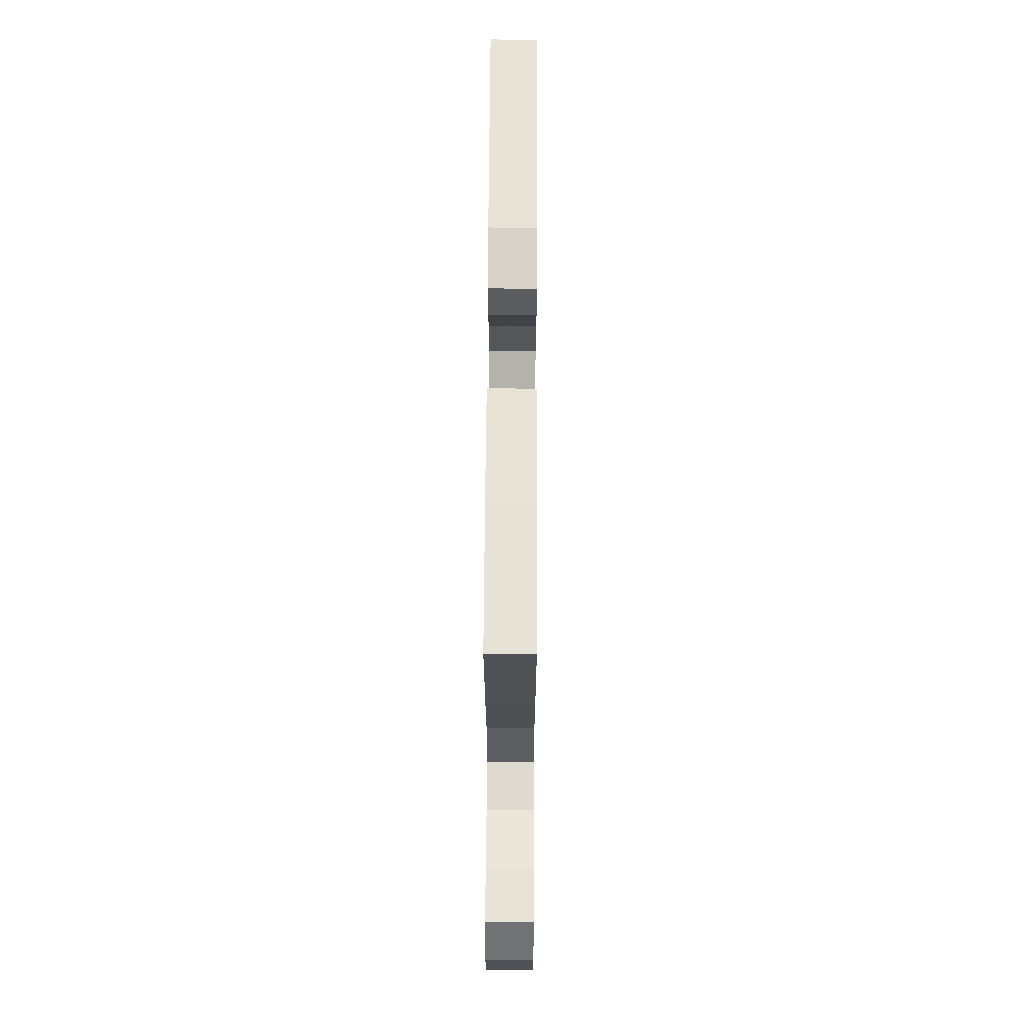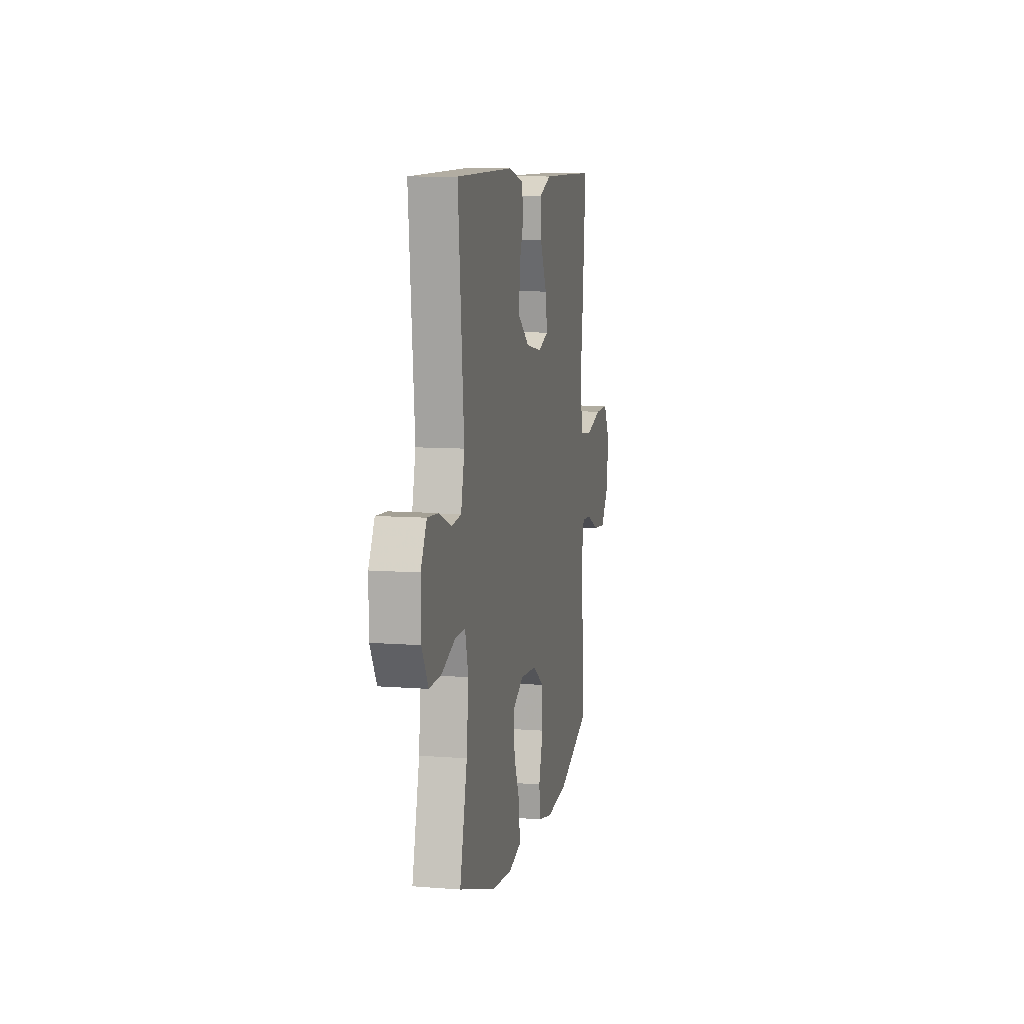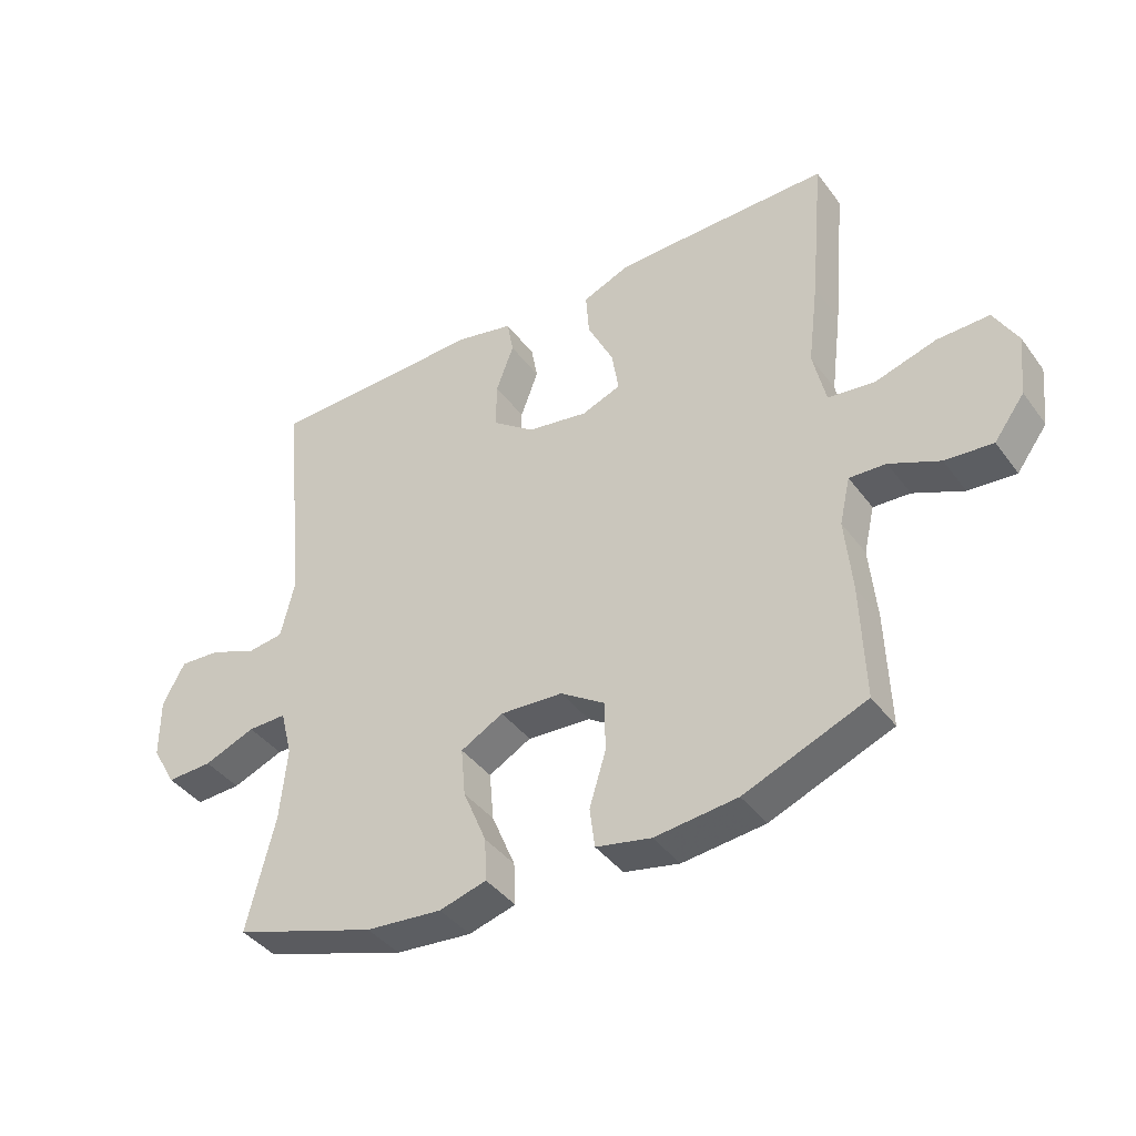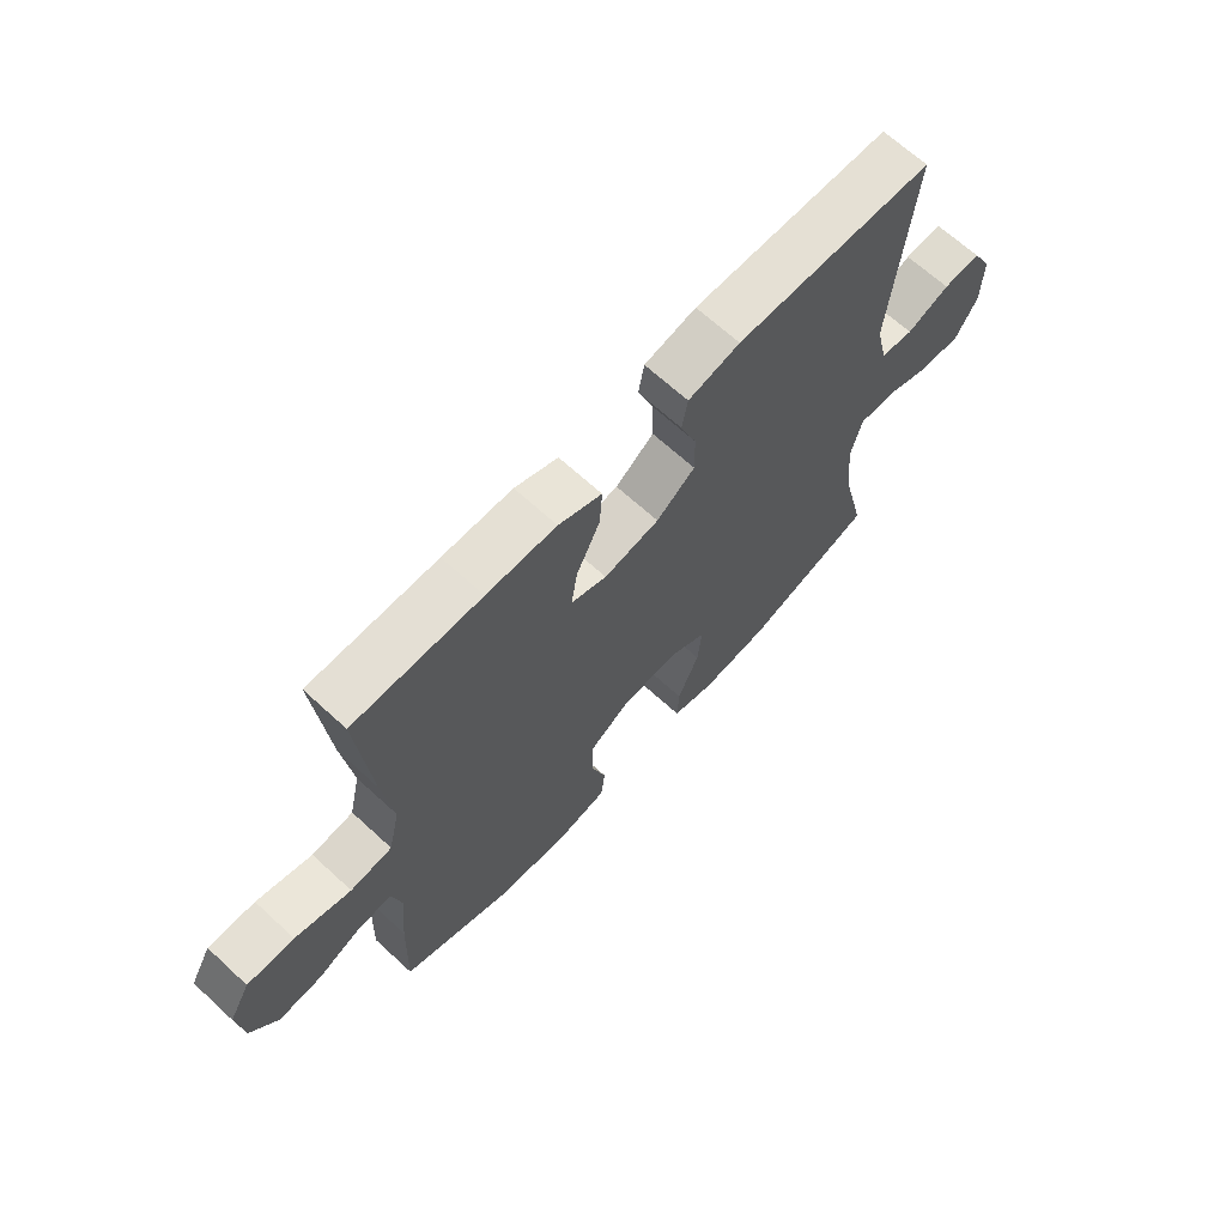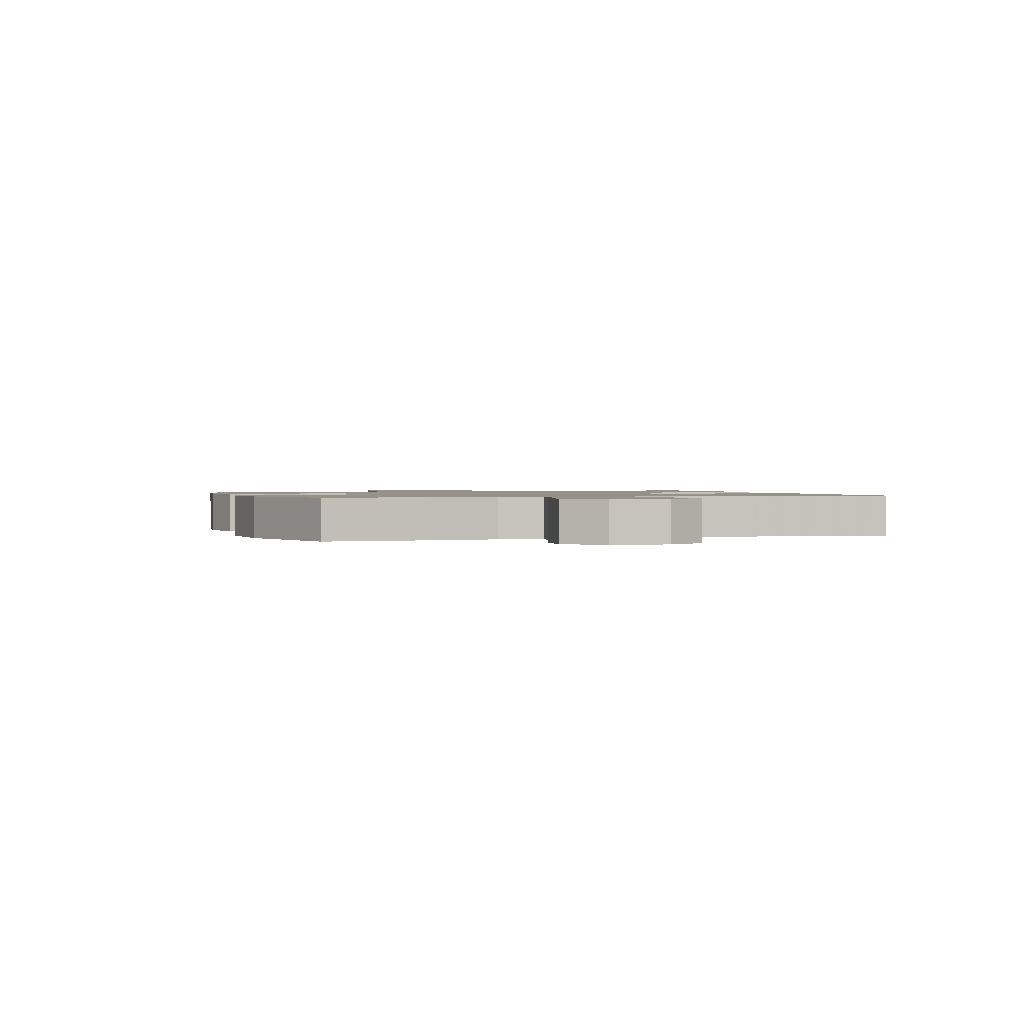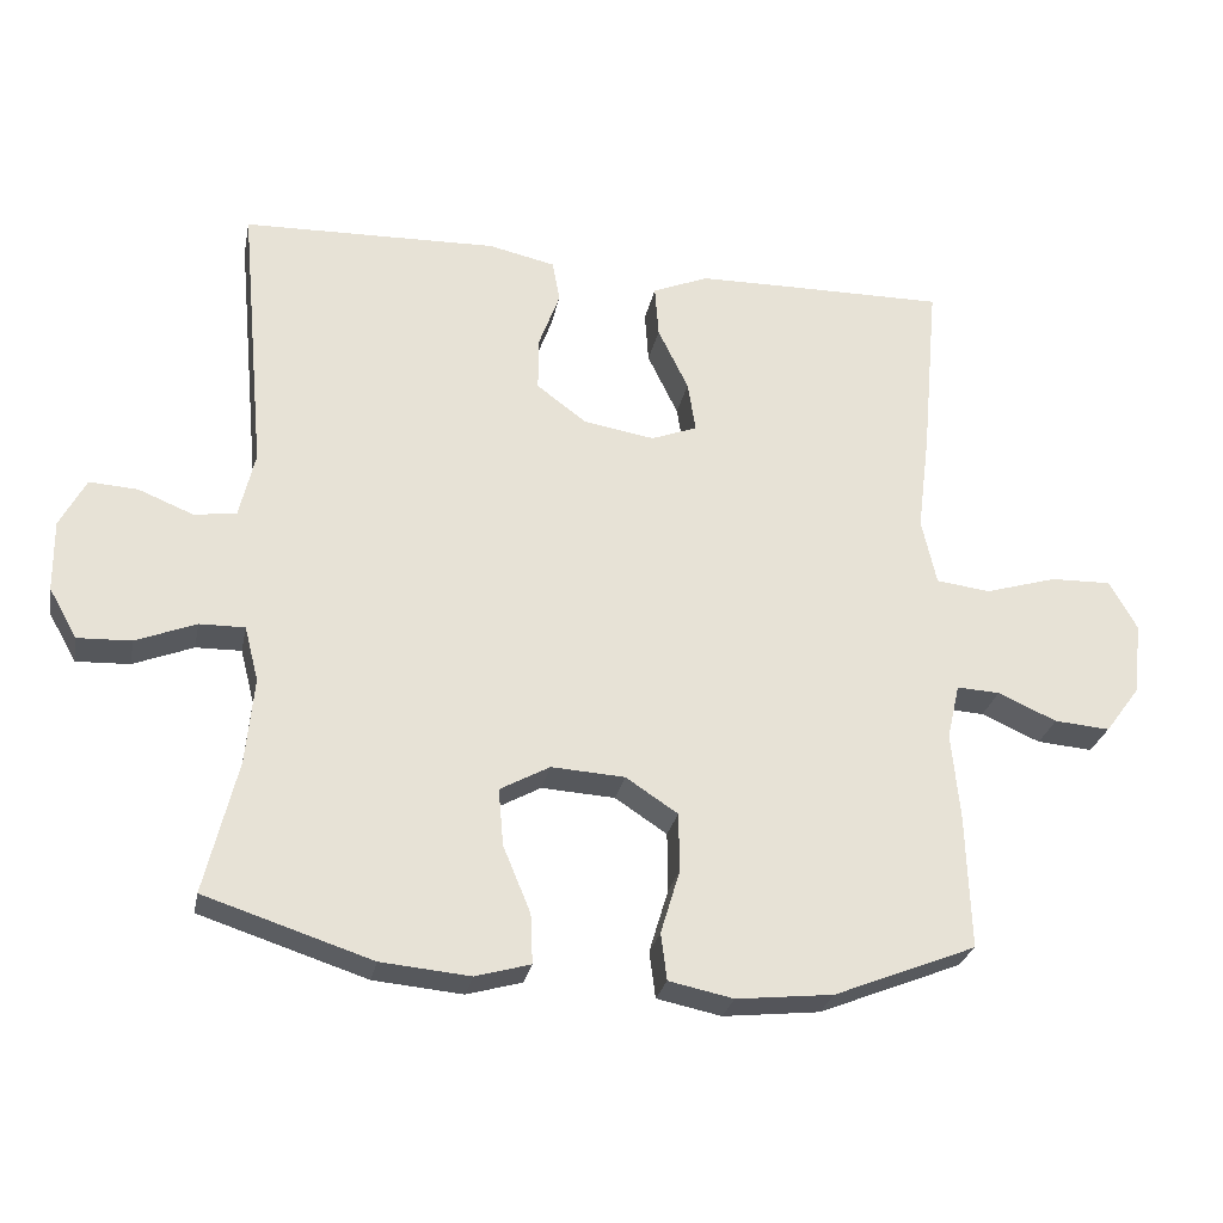
<metadata>
{"format":"obj","ext":"obj","renderer":"f3d","projection":"perspective","resolution":1024,"background":"white","views":[{"elev":63.7,"azim":-89.7,"up":"+Z"},{"elev":9.0,"azim":101.8,"up":"+Z"},{"elev":-40.6,"azim":-147.0,"up":"+Z"},{"elev":66.8,"azim":-47.3,"up":"+Z"},{"elev":1.2,"azim":-106.7,"up":"+Y"},{"elev":-27.1,"azim":168.8,"up":"+Z"}]}
</metadata>
<code>
v 0.5 0.07 0.5
v 0.465 0.07 0.126
v 0.486 0.07 0.037
v 0.543 0.07 0.029
v 0.617 0.07 0.059
v 0.682 0.07 0.063
v 0.717 0.07 -0.003
v 0.716 0.07 -0.099
v 0.678 0.07 -0.166
v 0.606 0.07 -0.163
v 0.525 0.07 -0.131
v 0.464 0.07 -0.13
v 0.445 0.07 -0.204
v 0.456 0.07 -0.32
v 0.5 0.07 -0.5
v 0.275 0.07 -0.573
v 0.155 0.07 -0.584
v 0.081 0.07 -0.563
v 0.084 0.07 -0.496
v 0.121 0.07 -0.407
v 0.128 0.07 -0.33
v 0.061 0.07 -0.293
v -0.038 0.07 -0.299
v -0.108 0.07 -0.345
v -0.109 0.07 -0.424
v -0.083 0.07 -0.51
v -0.091 0.07 -0.573
v -0.178 0.07 -0.591
v -0.308 0.07 -0.577
v -0.5 0.07 -0.5
v -0.494 0.07 -0.318
v -0.483 0.07 -0.201
v -0.5 0.07 -0.127
v -0.558 0.07 -0.13
v -0.637 0.07 -0.165
v -0.712 0.07 -0.171
v -0.76 0.07 -0.106
v -0.77 0.07 -0.009
v -0.733 0.07 0.057
v -0.651 0.07 0.055
v -0.554 0.07 0.026
v -0.481 0.07 0.035
v -0.461 0.07 0.124
v -0.478 0.07 0.259
v -0.5 0.07 0.5
v -0.279 0.07 0.498
v -0.158 0.07 0.496
v -0.083 0.07 0.465
v -0.088 0.07 0.395
v -0.129 0.07 0.31
v -0.14 0.07 0.242
v -0.078 0.07 0.218
v 0.018 0.07 0.234
v 0.085 0.07 0.284
v 0.084 0.07 0.358
v 0.056 0.07 0.434
v 0.066 0.07 0.49
v 0.156 0.07 0.51
v 0.5 0 0.5
v 0.465 0 0.126
v 0.486 0 0.037
v 0.543 0 0.029
v 0.617 0 0.059
v 0.682 0 0.063
v 0.717 0 -0.003
v 0.716 0 -0.099
v 0.678 0 -0.166
v 0.606 0 -0.163
v 0.525 0 -0.131
v 0.464 0 -0.13
v 0.445 0 -0.204
v 0.456 0 -0.32
v 0.5 0 -0.5
v 0.275 0 -0.573
v 0.155 0 -0.584
v 0.081 0 -0.563
v 0.084 0 -0.496
v 0.121 0 -0.407
v 0.128 0 -0.33
v 0.061 0 -0.293
v -0.038 0 -0.299
v -0.108 0 -0.345
v -0.109 0 -0.424
v -0.083 0 -0.51
v -0.091 0 -0.573
v -0.178 0 -0.591
v -0.308 0 -0.577
v -0.5 0 -0.5
v -0.494 0 -0.318
v -0.483 0 -0.201
v -0.5 0 -0.127
v -0.558 0 -0.13
v -0.637 0 -0.165
v -0.712 0 -0.171
v -0.76 0 -0.106
v -0.77 0 -0.009
v -0.733 0 0.057
v -0.651 0 0.055
v -0.554 0 0.026
v -0.481 0 0.035
v -0.461 0 0.124
v -0.478 0 0.259
v -0.5 0 0.5
v -0.279 0 0.498
v -0.158 0 0.496
v -0.083 0 0.465
v -0.088 0 0.395
v -0.129 0 0.31
v -0.14 0 0.242
v -0.078 0 0.218
v 0.018 0 0.234
v 0.085 0 0.284
v 0.084 0 0.358
v 0.056 0 0.434
v 0.066 0 0.49
v 0.156 0 0.51
f 58 1 2
f 57 58 2
f 56 57 2
f 55 56 2
f 54 55 2 3
f 53 54 3
f 52 53 3
f 48 49 50
f 47 48 50
f 46 47 50
f 45 46 50
f 44 45 50
f 43 44 50
f 42 43 50 51
f 39 40 41
f 38 39 41
f 37 38 41
f 36 37 41
f 35 36 41
f 34 35 41
f 33 34 41 42
f 42 51 52
f 33 42 52
f 32 33 52
f 30 31 32
f 29 30 32
f 28 29 32
f 27 28 32
f 26 27 32
f 25 26 32
f 18 19 20
f 17 18 20
f 16 17 20
f 15 16 20
f 14 15 20
f 13 14 20 21
f 12 13 21 22
f 9 10 11
f 8 9 11
f 7 8 11
f 6 7 11
f 5 6 11
f 4 5 11
f 3 4 11 12
f 12 22 23
f 3 12 23
f 52 3 23
f 24 25 32
f 23 24 32 52
f 60 59 116
f 60 116 115
f 60 115 114
f 60 114 113
f 61 60 113 112
f 61 112 111
f 61 111 110
f 108 107 106
f 108 106 105
f 108 105 104
f 108 104 103
f 108 103 102
f 108 102 101
f 109 108 101 100
f 99 98 97
f 99 97 96
f 99 96 95
f 99 95 94
f 99 94 93
f 99 93 92
f 100 99 92 91
f 110 109 100
f 110 100 91
f 110 91 90
f 90 89 88
f 90 88 87
f 90 87 86
f 90 86 85
f 90 85 84
f 90 84 83
f 78 77 76
f 78 76 75
f 78 75 74
f 78 74 73
f 78 73 72
f 79 78 72 71
f 80 79 71 70
f 69 68 67
f 69 67 66
f 69 66 65
f 69 65 64
f 69 64 63
f 69 63 62
f 70 69 62 61
f 81 80 70
f 81 70 61
f 81 61 110
f 90 83 82
f 110 90 82 81
f 1 59 60 2
f 2 60 61 3
f 3 61 62 4
f 4 62 63 5
f 5 63 64 6
f 6 64 65 7
f 7 65 66 8
f 8 66 67 9
f 9 67 68 10
f 10 68 69 11
f 11 69 70 12
f 12 70 71 13
f 13 71 72 14
f 14 72 73 15
f 15 73 74 16
f 16 74 75 17
f 17 75 76 18
f 18 76 77 19
f 19 77 78 20
f 20 78 79 21
f 21 79 80 22
f 22 80 81 23
f 23 81 82 24
f 24 82 83 25
f 25 83 84 26
f 26 84 85 27
f 27 85 86 28
f 28 86 87 29
f 29 87 88 30
f 30 88 89 31
f 31 89 90 32
f 32 90 91 33
f 33 91 92 34
f 34 92 93 35
f 35 93 94 36
f 36 94 95 37
f 37 95 96 38
f 38 96 97 39
f 39 97 98 40
f 40 98 99 41
f 41 99 100 42
f 42 100 101 43
f 43 101 102 44
f 44 102 103 45
f 45 103 104 46
f 46 104 105 47
f 47 105 106 48
f 48 106 107 49
f 49 107 108 50
f 50 108 109 51
f 51 109 110 52
f 52 110 111 53
f 53 111 112 54
f 54 112 113 55
f 55 113 114 56
f 56 114 115 57
f 57 115 116 58
f 58 116 59 1

</code>
